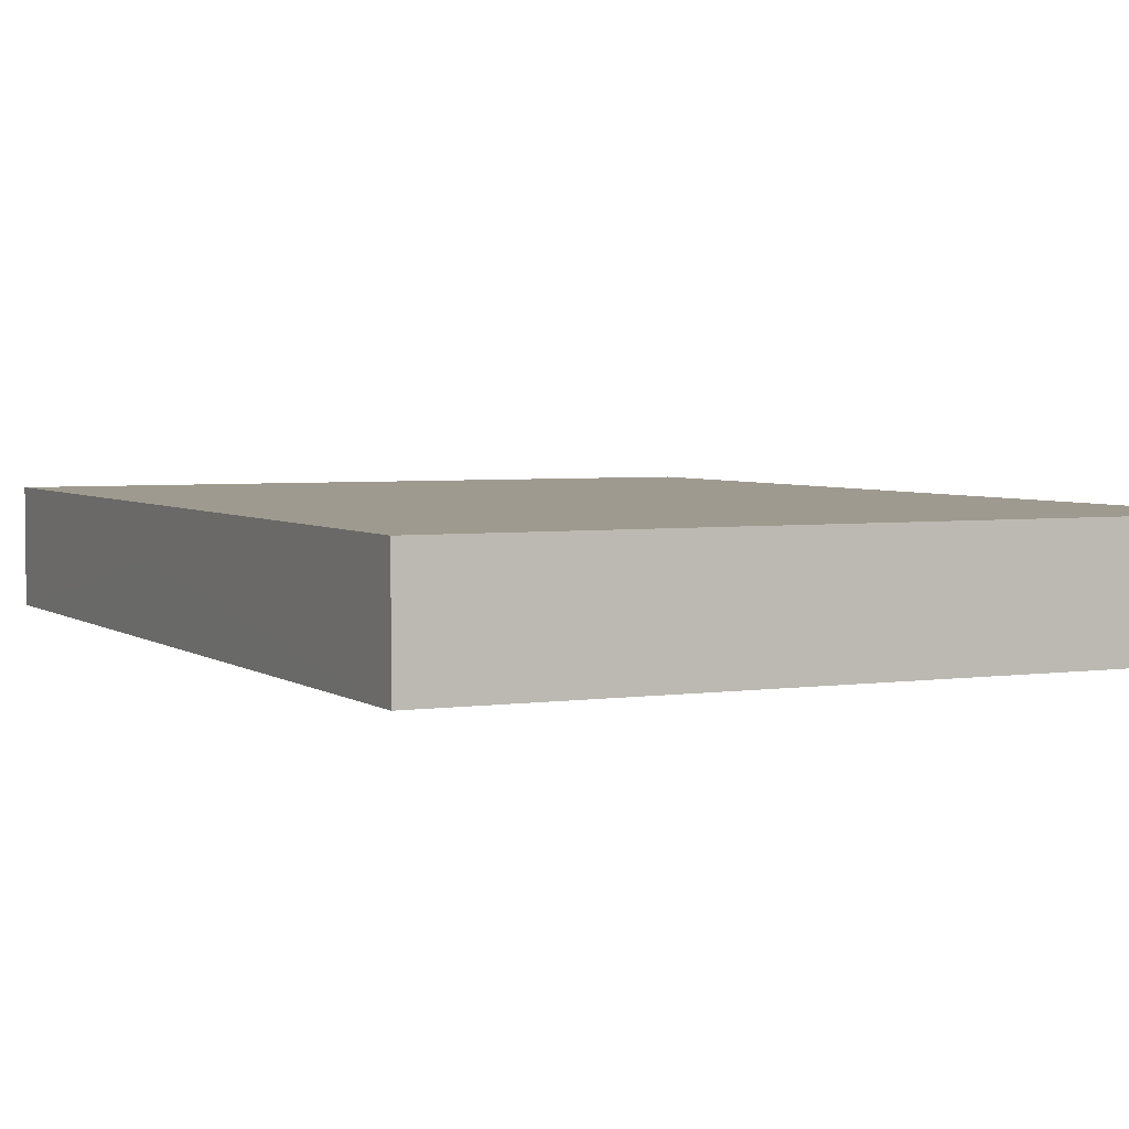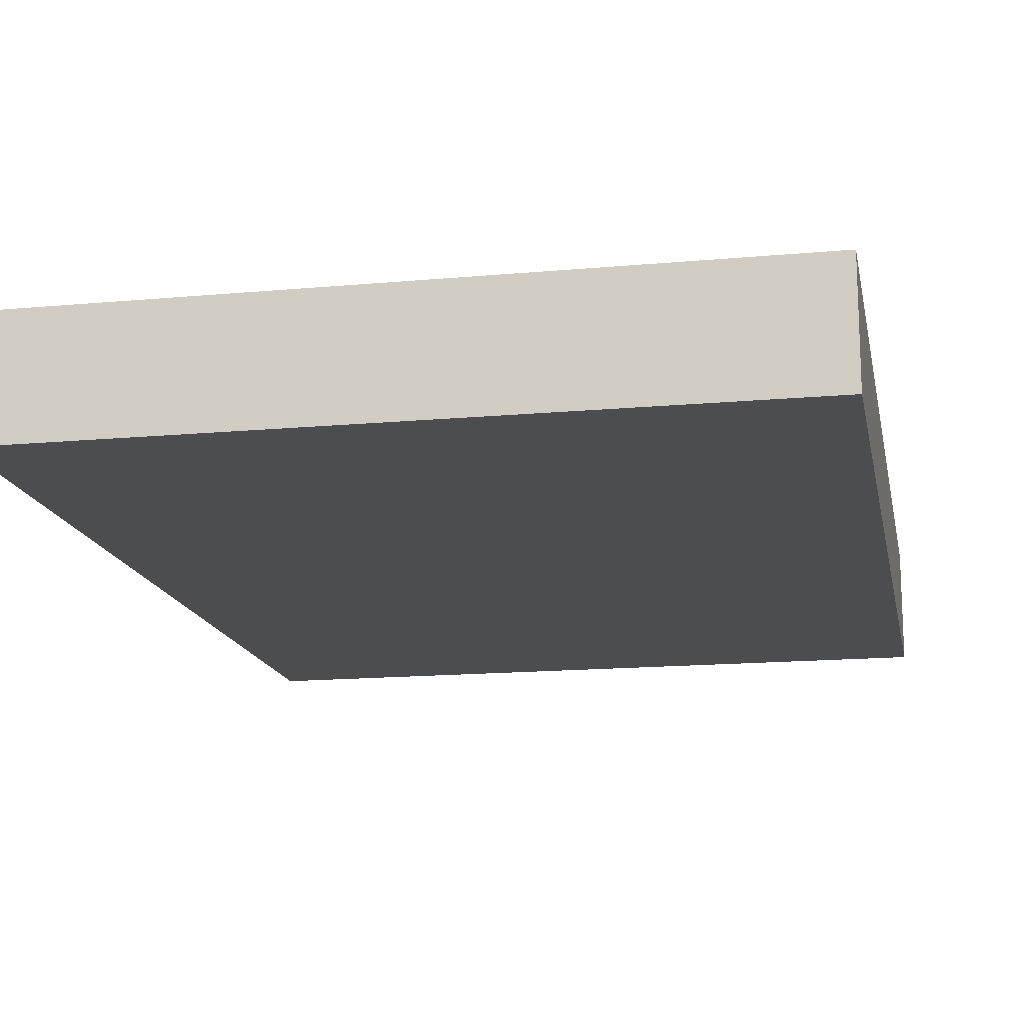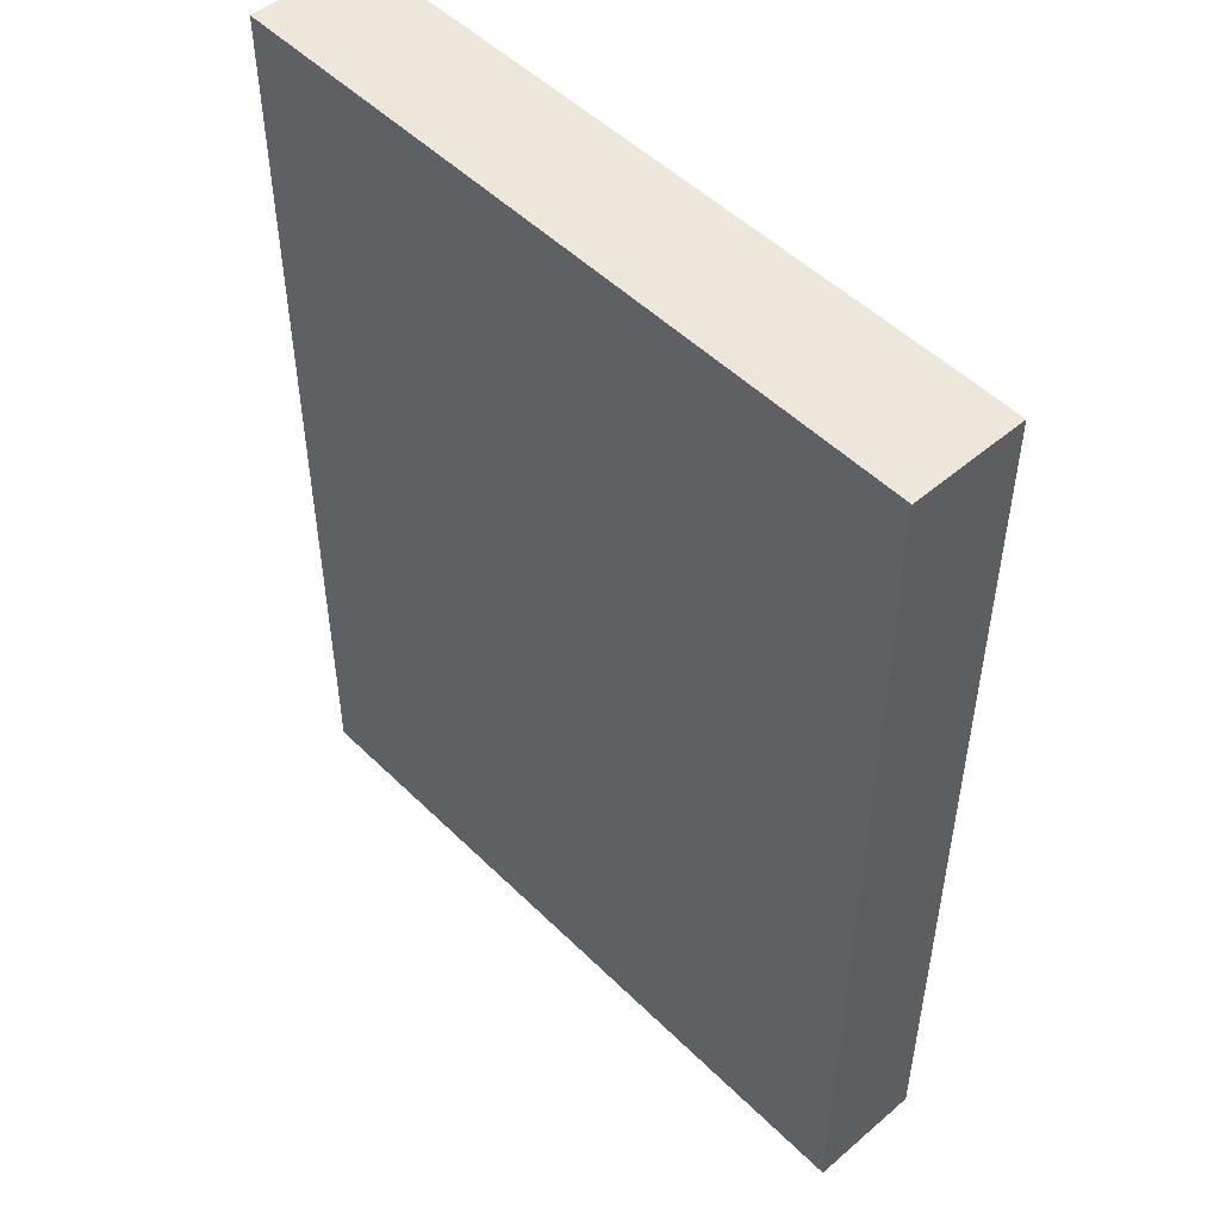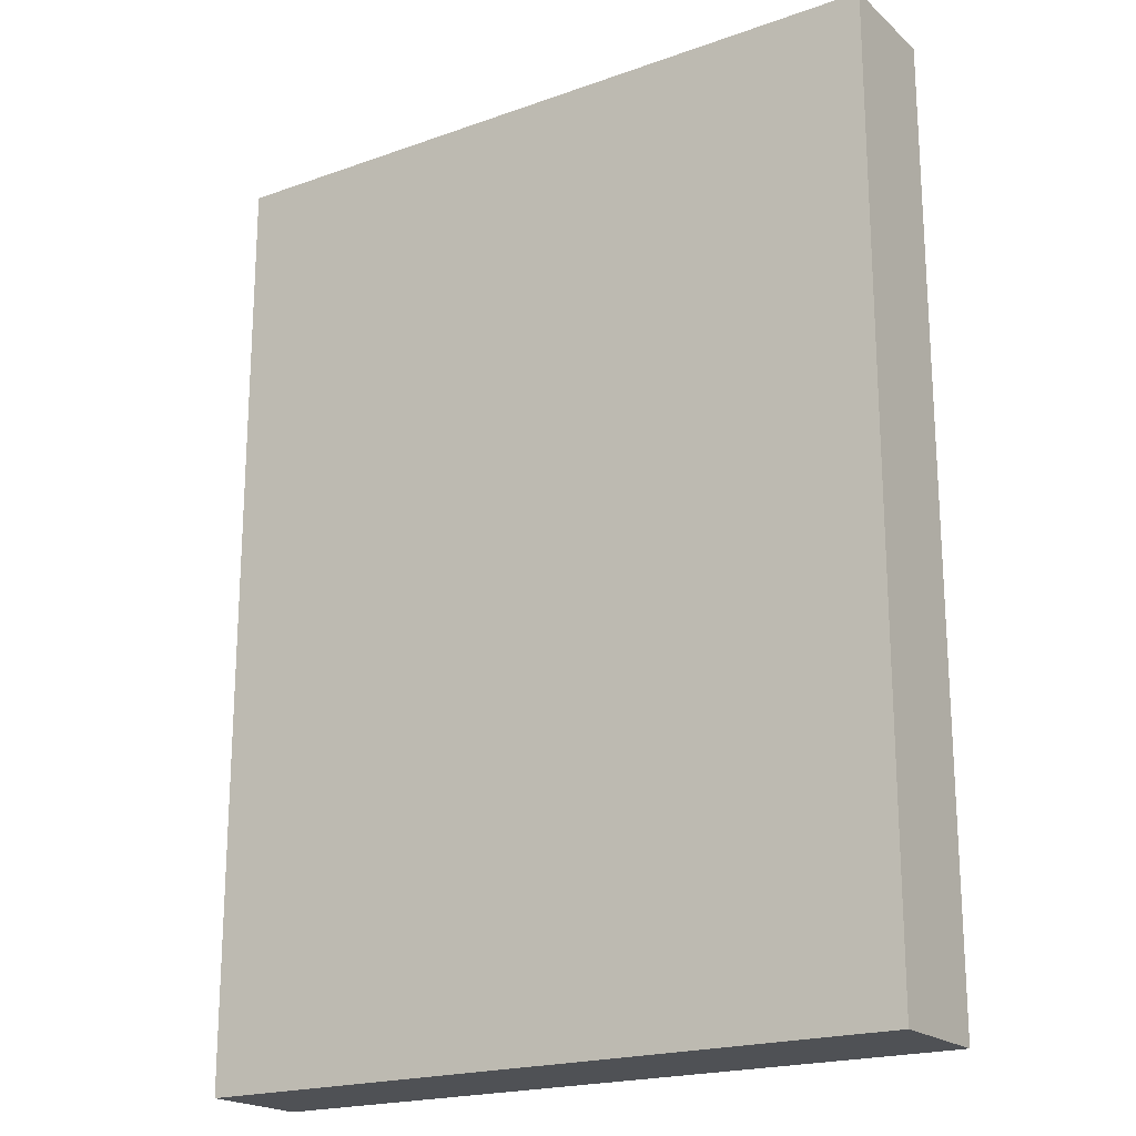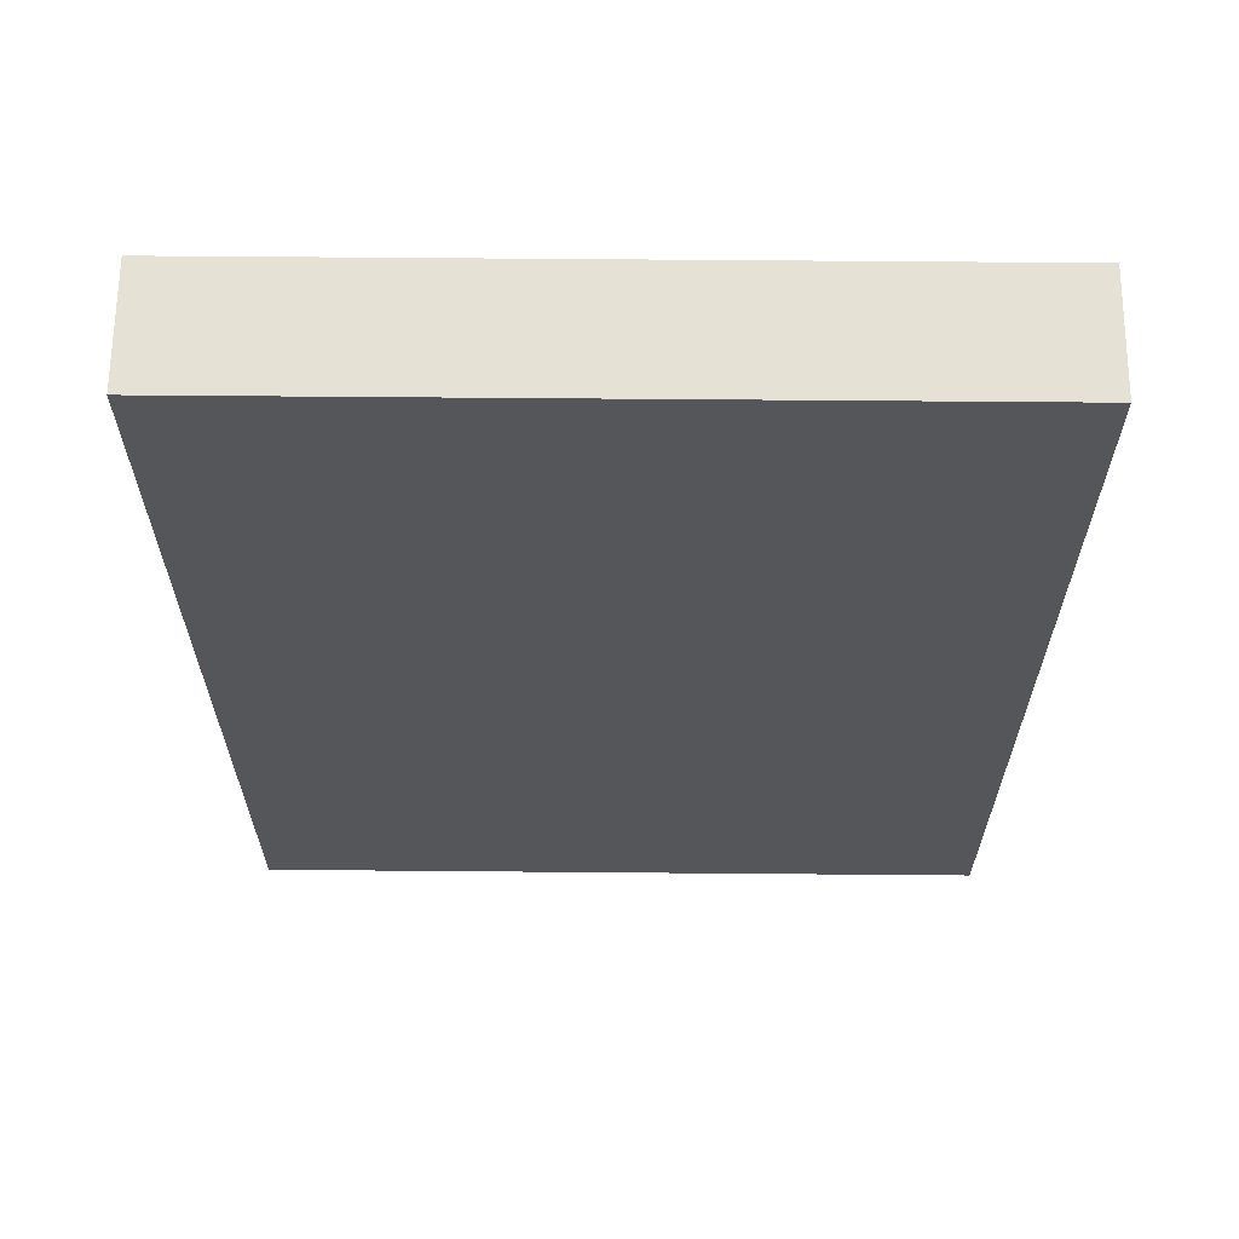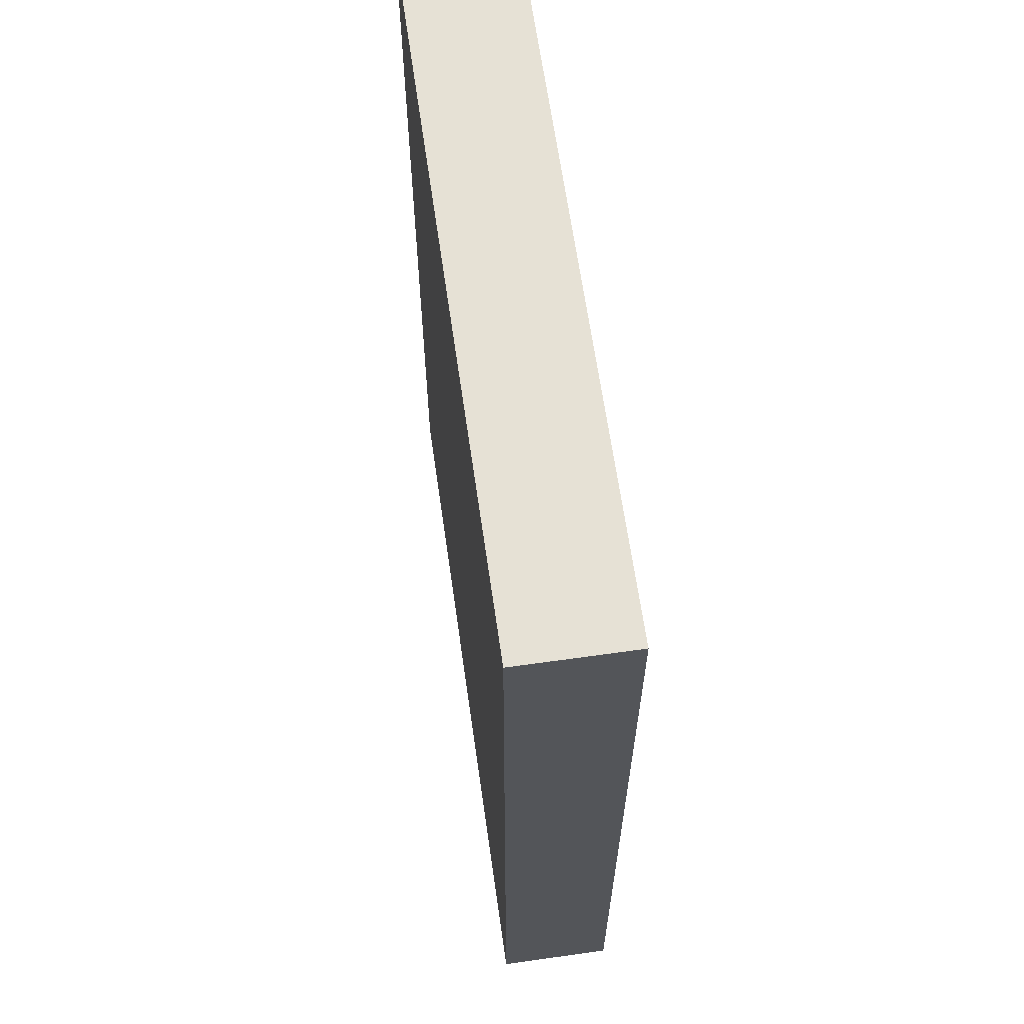
<metadata>
{"format":"obj","ext":"obj","renderer":"f3d","projection":"perspective","resolution":1024,"background":"white","views":[{"elev":3.8,"azim":154.1,"up":"+Z"},{"elev":-15.6,"azim":-169.1,"up":"+Z"},{"elev":50.5,"azim":46.9,"up":"+Y"},{"elev":-20.1,"azim":-146.9,"up":"+Y"},{"elev":64.3,"azim":-179.5,"up":"+Y"},{"elev":64.5,"azim":81.9,"up":"+Y"}]}
</metadata>
<code>
o convex_0
v 0.09617 0.1278 0.01541
v -0.09608 -0.1278 -0.01567
v 0.09615 -0.1278 -0.01567
v -0.09608 -0.1278 0.01541
v -0.09608 0.1278 -0.01567
v -0.09608 0.1278 0.01541
v 0.09617 0.1278 -0.01567
v 0.09615 -0.1278 0.01541
v 0.09617 -0.01726 0.002742
f 8 3 9
f 2 3 4
f 3 2 5
f 2 4 5
f 4 1 6
f 1 5 6
f 5 4 6
f 5 1 7
f 3 5 7
f 4 3 8
f 1 4 8
f 7 1 9
f 3 7 9
f 1 8 9

</code>
